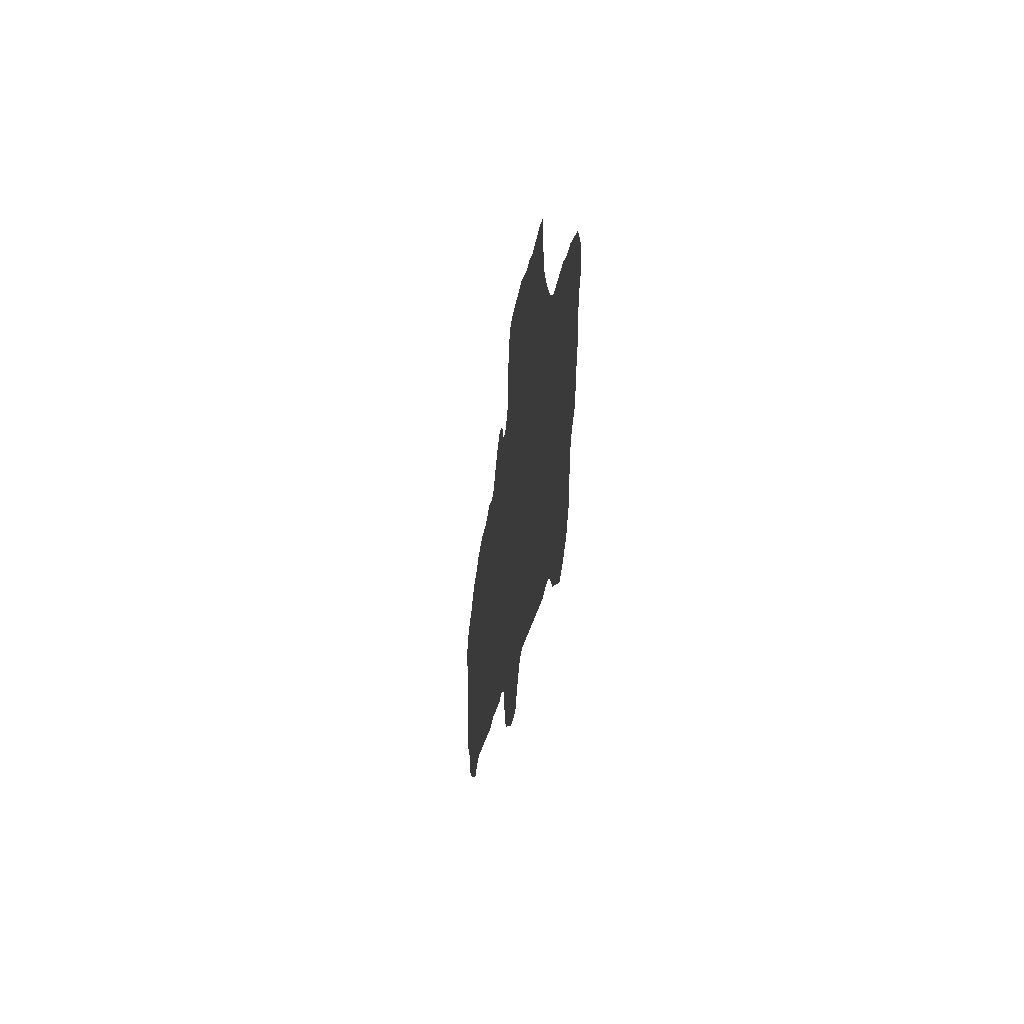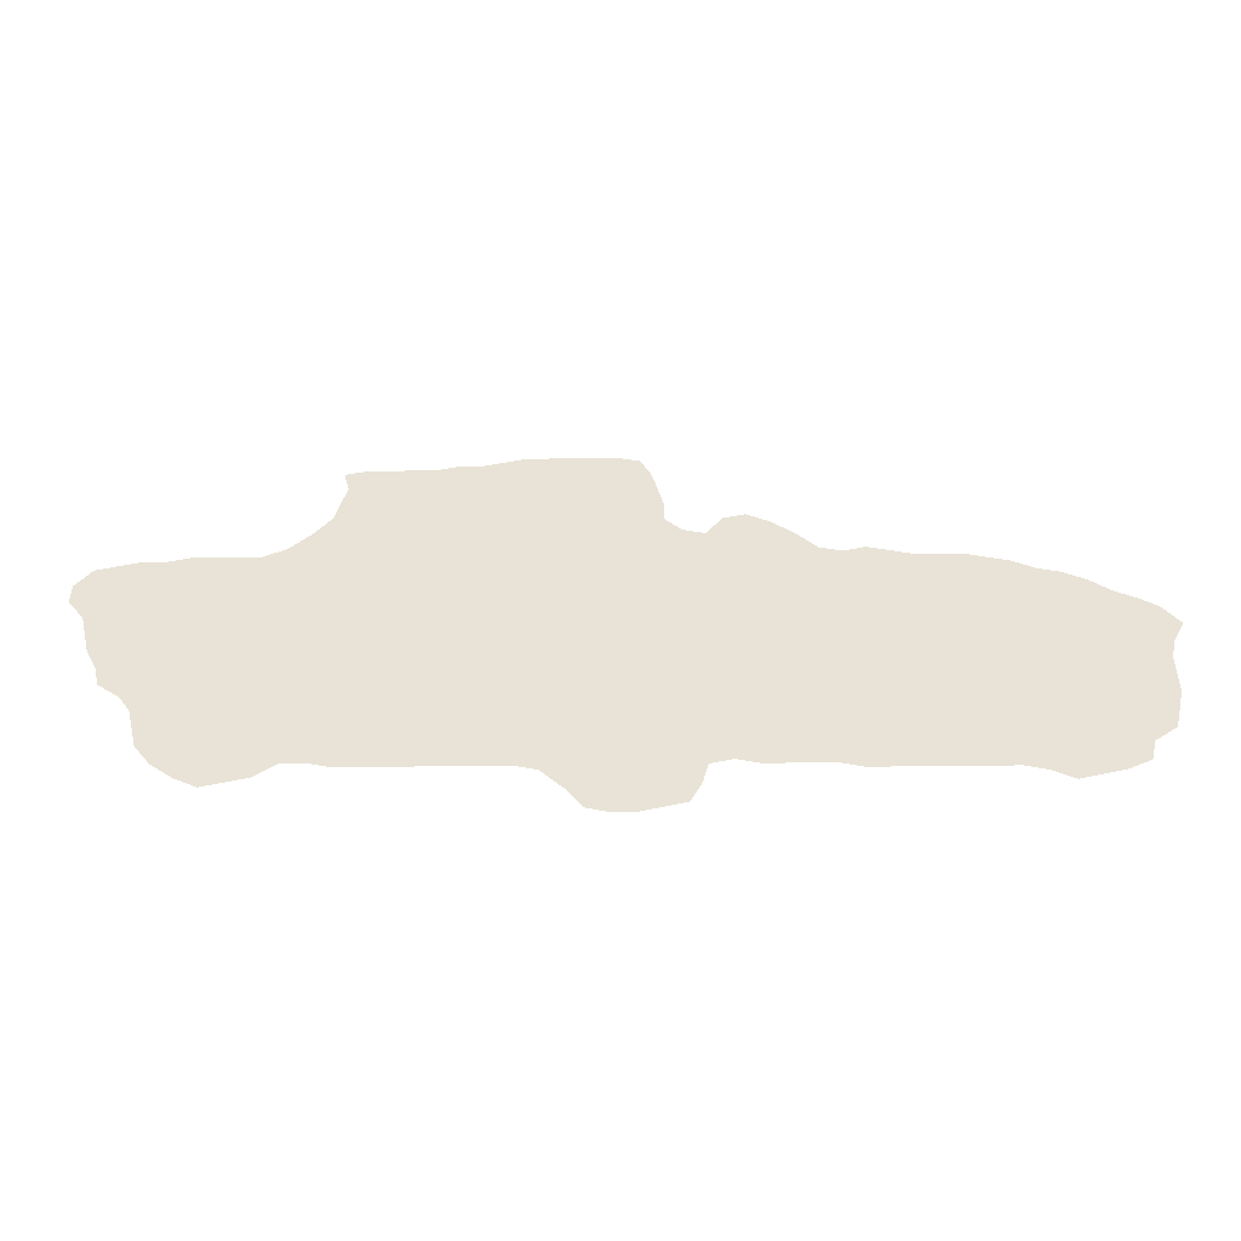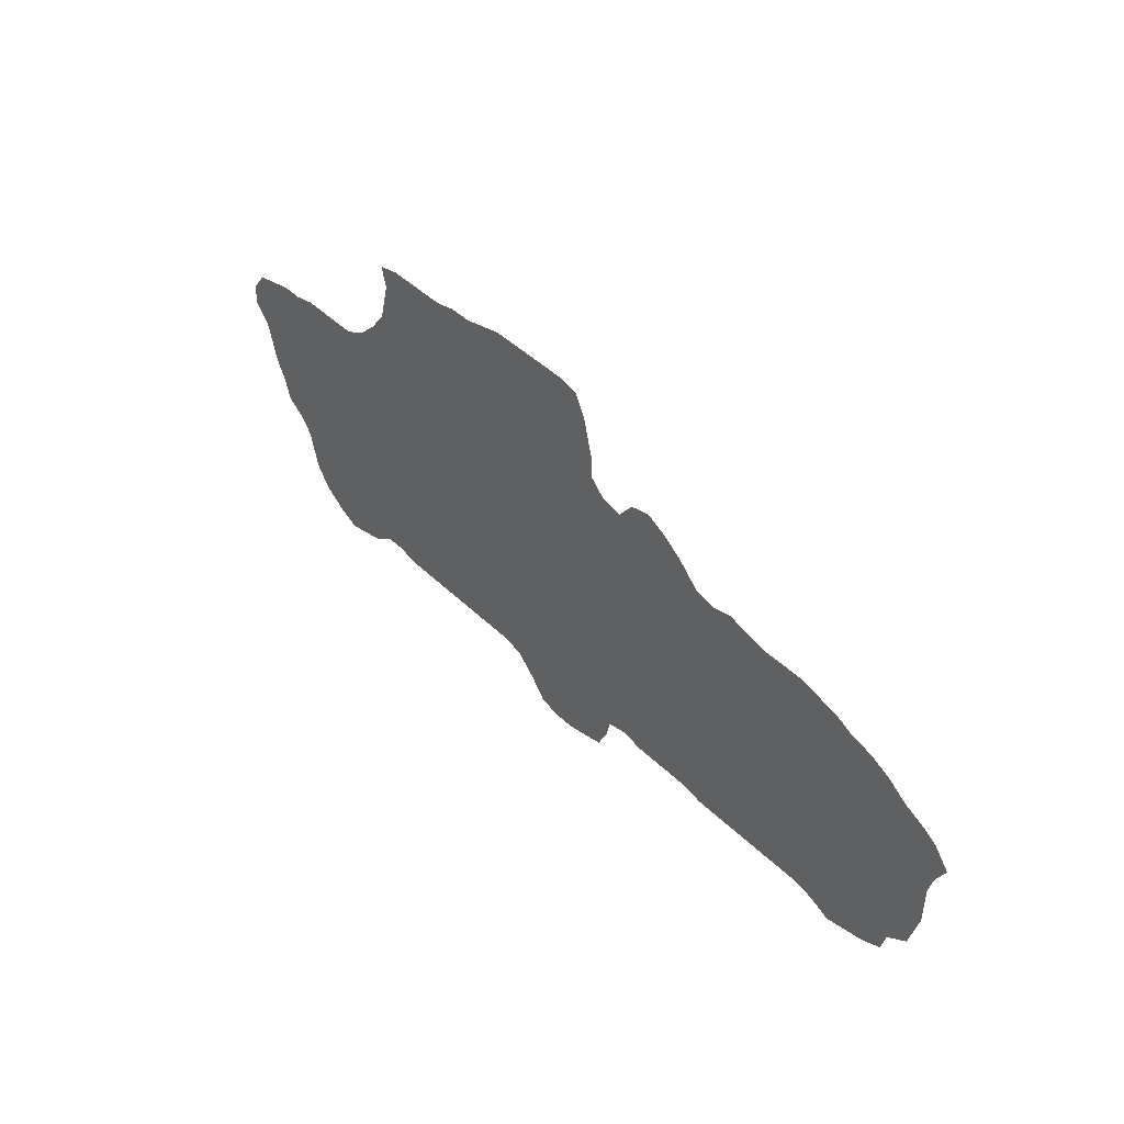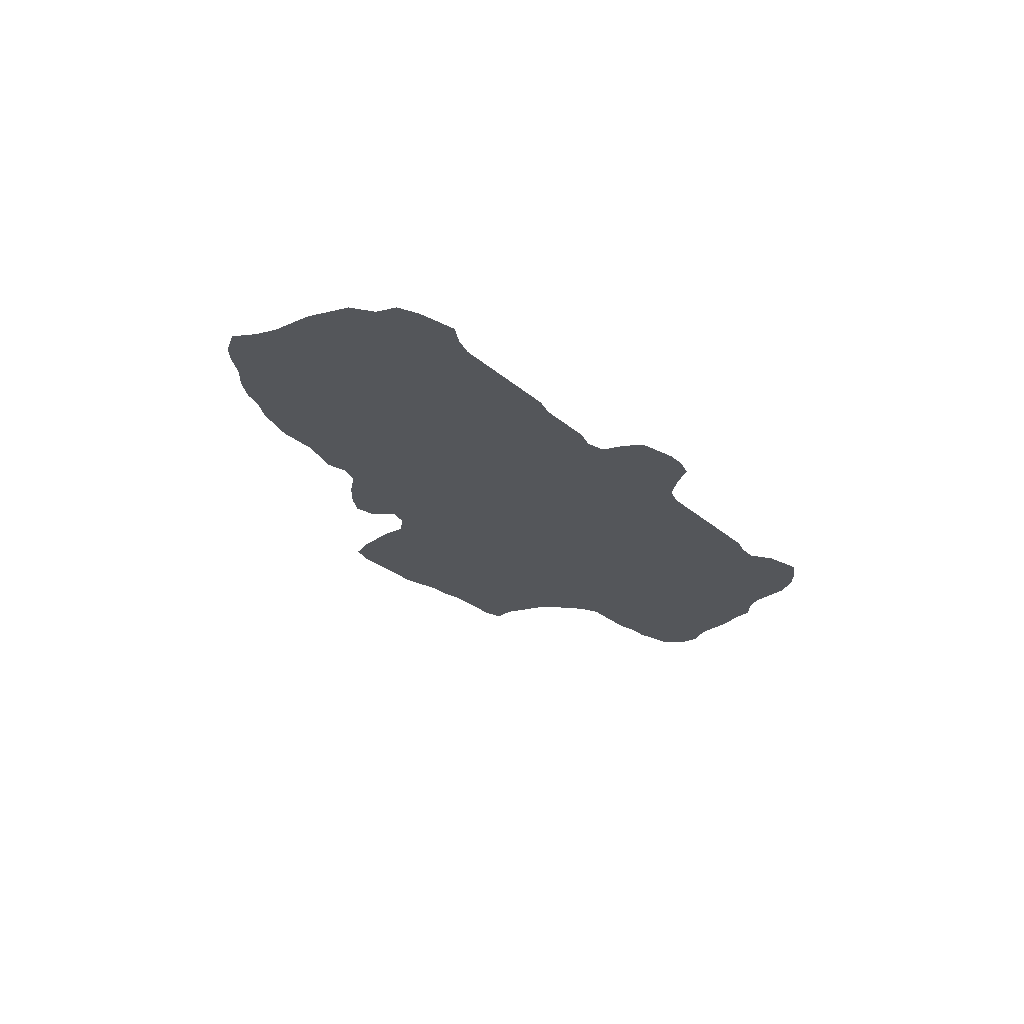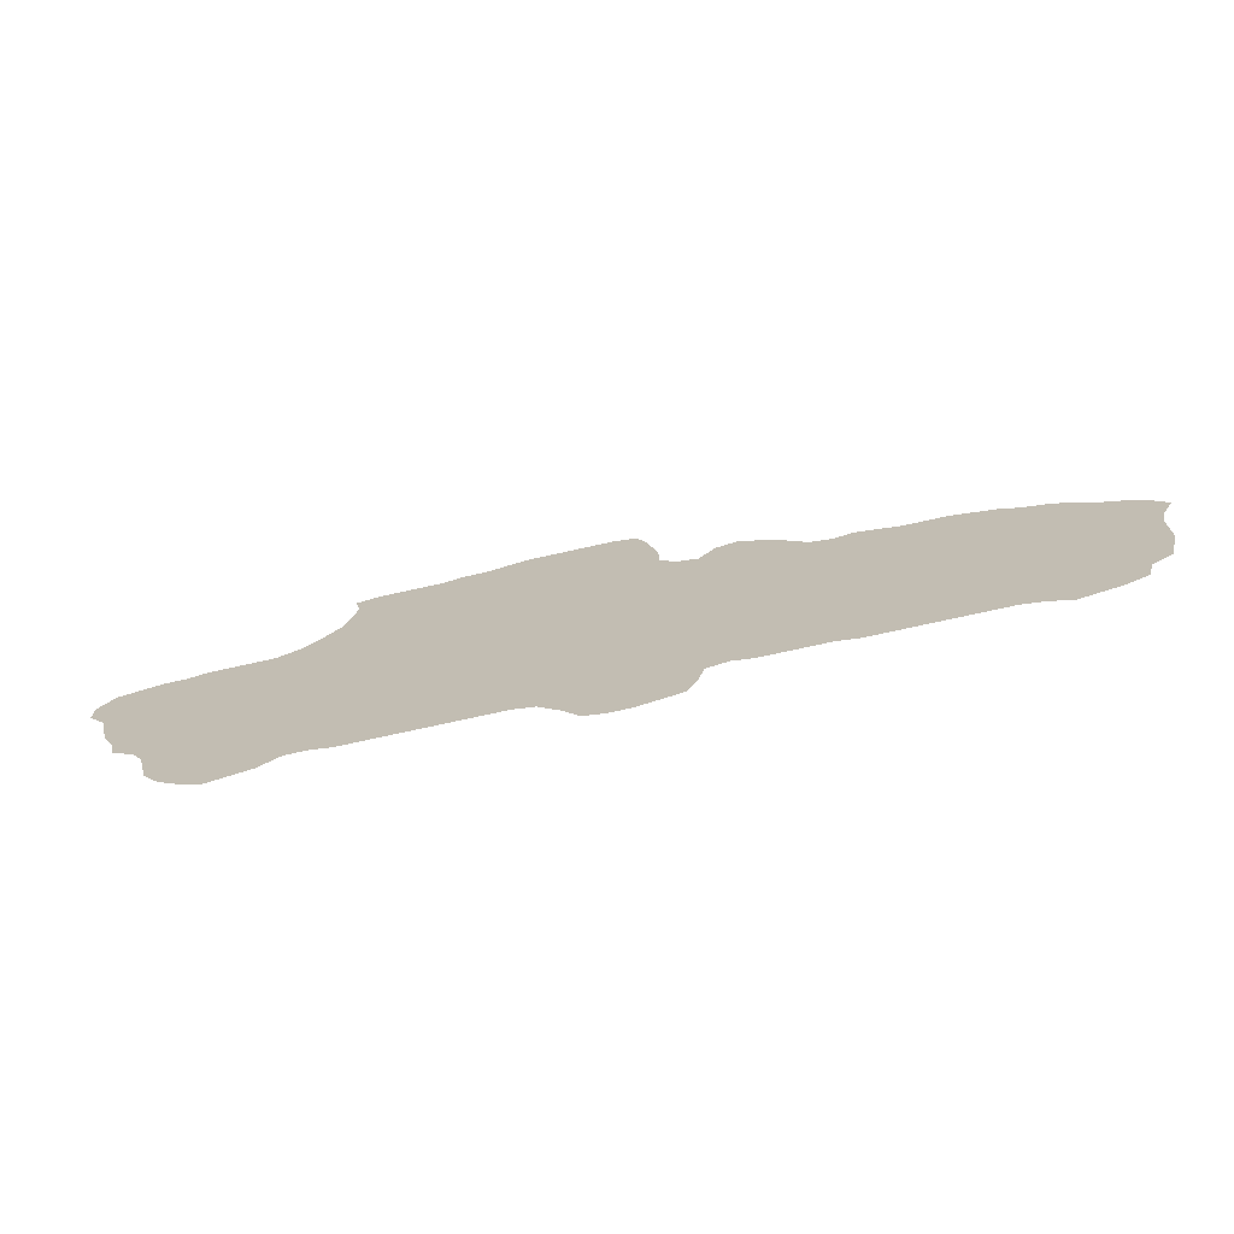
<metadata>
{"format":"obj","ext":"obj","renderer":"f3d","projection":"perspective","resolution":1024,"background":"white","views":[{"elev":-21.2,"azim":83.2,"up":"+Y"},{"elev":-48.0,"azim":-179.2,"up":"+Y"},{"elev":44.8,"azim":-132.0,"up":"+Y"},{"elev":-25.5,"azim":-54.3,"up":"+Z"},{"elev":-71.2,"azim":-167.3,"up":"+Y"}]}
</metadata>
<code>
v 0.03279 0.2568 0
v 0.05464 0.2678 0
v 0.0765 0.2842 0
v 0.09836 0.2951 0
v 0.1202 0.3005 0
v 0.1421 0.3115 0
v 0.1639 0.3169 0
v 0.1858 0.3224 0
v 0.2077 0.3224 0
v 0.2295 0.3224 0
v 0.2514 0.3279 0
v 0.2732 0.3333 0
v 0.2951 0.3279 0
v 0.3169 0.3333 0
v 0.3388 0.3552 0
v 0.3607 0.3716 0
v 0.3825 0.3825 0
v 0.4044 0.377 0
v 0.4208 0.3552 0
v 0.4426 0.3607 0
v 0.459 0.377 0
v 0.459 0.3989 0
v 0.4645 0.4208 0
v 0.4699 0.4426 0
v 0.4809 0.4645 0
v 0.5027 0.4699 0
v 0.5246 0.4699 0
v 0.5464 0.4699 0
v 0.5683 0.4699 0
v 0.5902 0.4699 0
v 0.612 0.4645 0
v 0.6339 0.459 0
v 0.6557 0.459 0
v 0.6776 0.4536 0
v 0.6995 0.4536 0
v 0.7213 0.4536 0
v 0.7432 0.4536 0
v 0.765 0.4481 0
v 0.7596 0.4262 0
v 0.765 0.4044 0
v 0.7705 0.3825 0
v 0.7869 0.3607 0
v 0.8087 0.3388 0
v 0.8306 0.3279 0
v 0.8525 0.3279 0
v 0.8743 0.3279 0
v 0.8962 0.3279 0
v 0.918 0.3224 0
v 0.9399 0.3224 0
v 0.9617 0.3169 0
v 0.9836 0.3115 0
v 1 0.2896 0
v 1 0.2678 0
v 0.9836 0.2459 0
v 0.9781 0.224 0
v 0.9727 0.2022 0
v 0.9617 0.1803 0
v 0.9563 0.1585 0
v 0.9344 0.1421 0
v 0.9235 0.1257 0
v 0.918 0.1038 0
v 0.9126 0.08197 0
v 0.8962 0.06011 0
v 0.8743 0.04372 0
v 0.8525 0.03279 0
v 0.8306 0.03825 0
v 0.8087 0.04372 0
v 0.7869 0.06011 0
v 0.765 0.06011 0
v 0.7432 0.05464 0
v 0.7213 0.05464 0
v 0.6995 0.05464 0
v 0.6776 0.05464 0
v 0.6557 0.05464 0
v 0.6339 0.05464 0
v 0.612 0.05464 0
v 0.5902 0.05464 0
v 0.5683 0.04918 0
v 0.5464 0.02732 0
v 0.5301 0.005464 0
v 0.5082 0 0
v 0.4863 0 0
v 0.4645 0.005464 0
v 0.4426 0.01093 0
v 0.4317 0.03279 0
v 0.4262 0.05464 0
v 0.4044 0.06011 0
v 0.3825 0.05464 0
v 0.3607 0.05464 0
v 0.3388 0.05464 0
v 0.3169 0.05464 0
v 0.2951 0.04918 0
v 0.2732 0.04918 0
v 0.2514 0.04918 0
v 0.2295 0.04918 0
v 0.2077 0.04918 0
v 0.1858 0.04918 0
v 0.1639 0.04918 0
v 0.1421 0.04372 0
v 0.1202 0.03279 0
v 0.09836 0.03825 0
v 0.0765 0.04372 0
v 0.05464 0.05464 0
v 0.04918 0.0765 0
v 0.02732 0.0929 0
v 0.02186 0.1148 0
v 0.01639 0.1366 0
v 0.01639 0.1585 0
v 0.01639 0.1803 0
v 0.01093 0.2022 0
v 0 0.224 0
v 0.01639 0.2459 0
f 50 52 51
f 50 53 52
f 13 91 90
f 19 86 20
f 79 81 80
f 79 82 81
f 79 86 82
f 102 104 103
f 22 28 23
f 23 28 27
f 19 87 86
f 87 89 88
f 78 86 79
f 20 86 78
f 82 86 83
f 91 93 92
f 10 94 93
f 13 93 91
f 10 93 13
f 101 104 102
f 24 26 25
f 24 27 26
f 23 27 24
f 50 54 53
f 49 54 50
f 48 54 49
f 48 55 54
f 48 56 55
f 37 39 38
f 36 39 37
f 45 57 46
f 46 57 56
f 46 48 47
f 46 56 48
f 21 32 31
f 21 28 22
f 14 19 15
f 14 87 19
f 14 89 87
f 13 90 14
f 14 90 89
f 15 19 16
f 16 18 17
f 16 19 18
f 20 78 77
f 20 77 21
f 21 77 76
f 83 86 85
f 83 85 84
f 98 104 99
f 99 104 101
f 99 101 100
f 104 106 105
f 98 108 104
f 104 108 106
f 106 108 107
f 60 68 61
f 61 63 62
f 57 59 58
f 45 59 57
f 69 71 70
f 64 66 65
f 63 66 64
f 66 68 67
f 42 74 73
f 42 75 74
f 42 76 75
f 10 95 94
f 5 98 97
f 21 29 28
f 21 31 29
f 5 109 98
f 98 109 108
f 3 109 5
f 2 109 3
f 43 73 72
f 42 73 43
f 43 72 71
f 43 71 69
f 21 76 41
f 41 76 42
f 21 41 32
f 32 41 34
f 34 41 35
f 7 97 96
f 5 7 6
f 5 97 7
f 29 31 30
f 10 13 11
f 11 13 12
f 3 5 4
f 2 110 109
f 110 112 111
f 32 34 33
f 44 69 68
f 43 69 44
f 44 68 60
f 44 59 45
f 44 60 59
f 35 41 40
f 36 40 39
f 35 40 36
f 7 9 8
f 7 96 9
f 1 112 110
f 1 110 2
f 61 68 66
f 61 66 63
f 9 96 95
f 9 95 10

</code>
